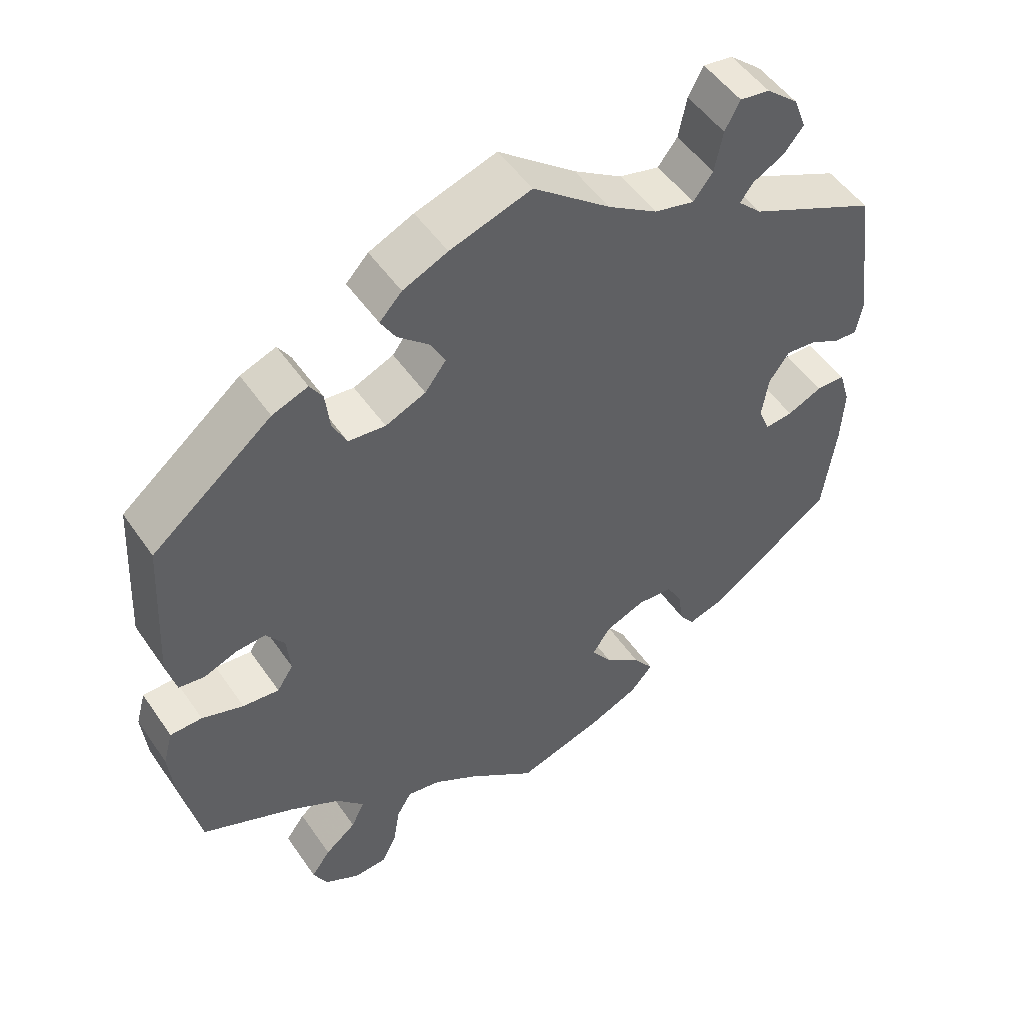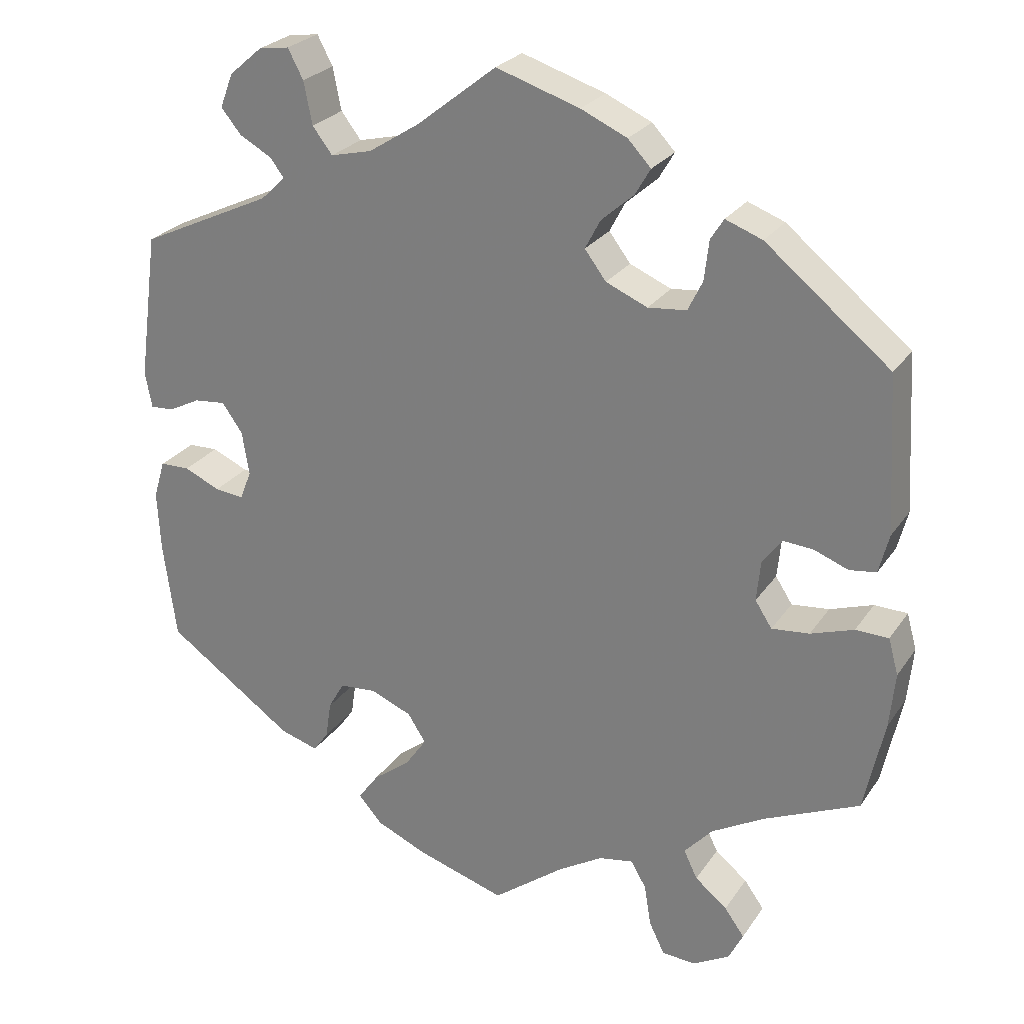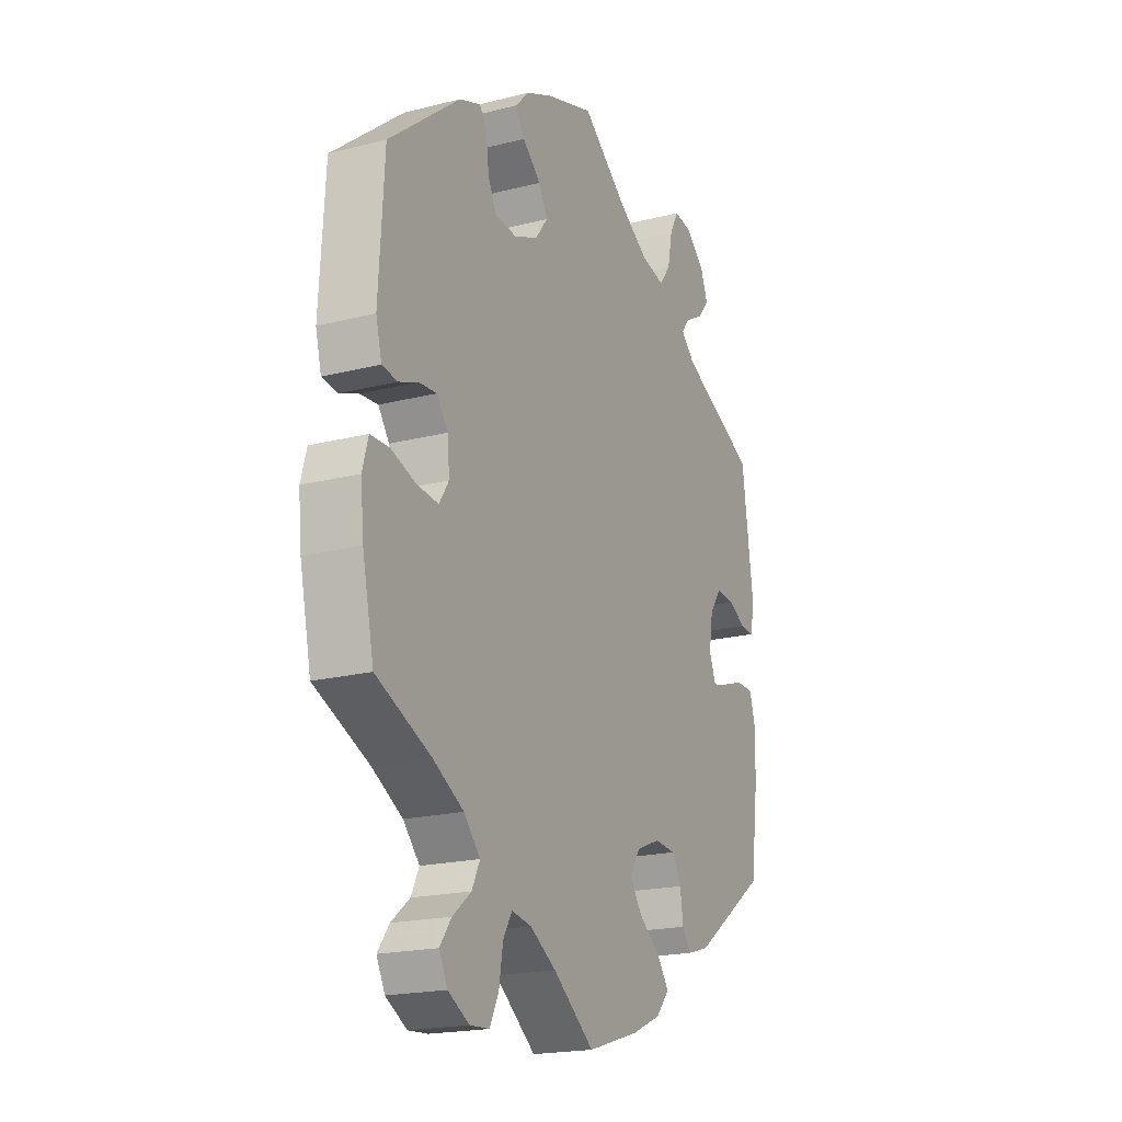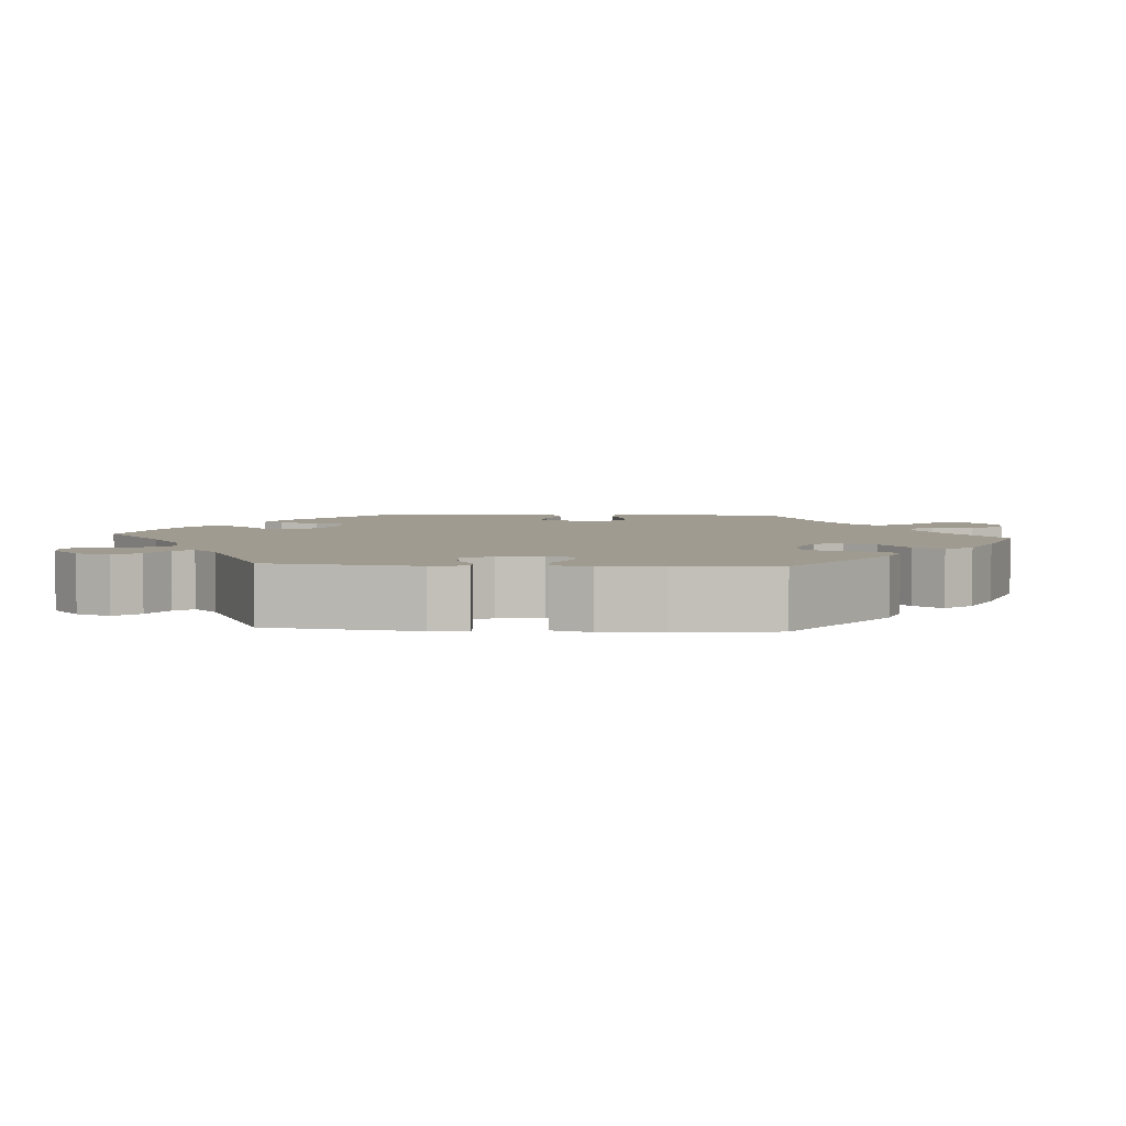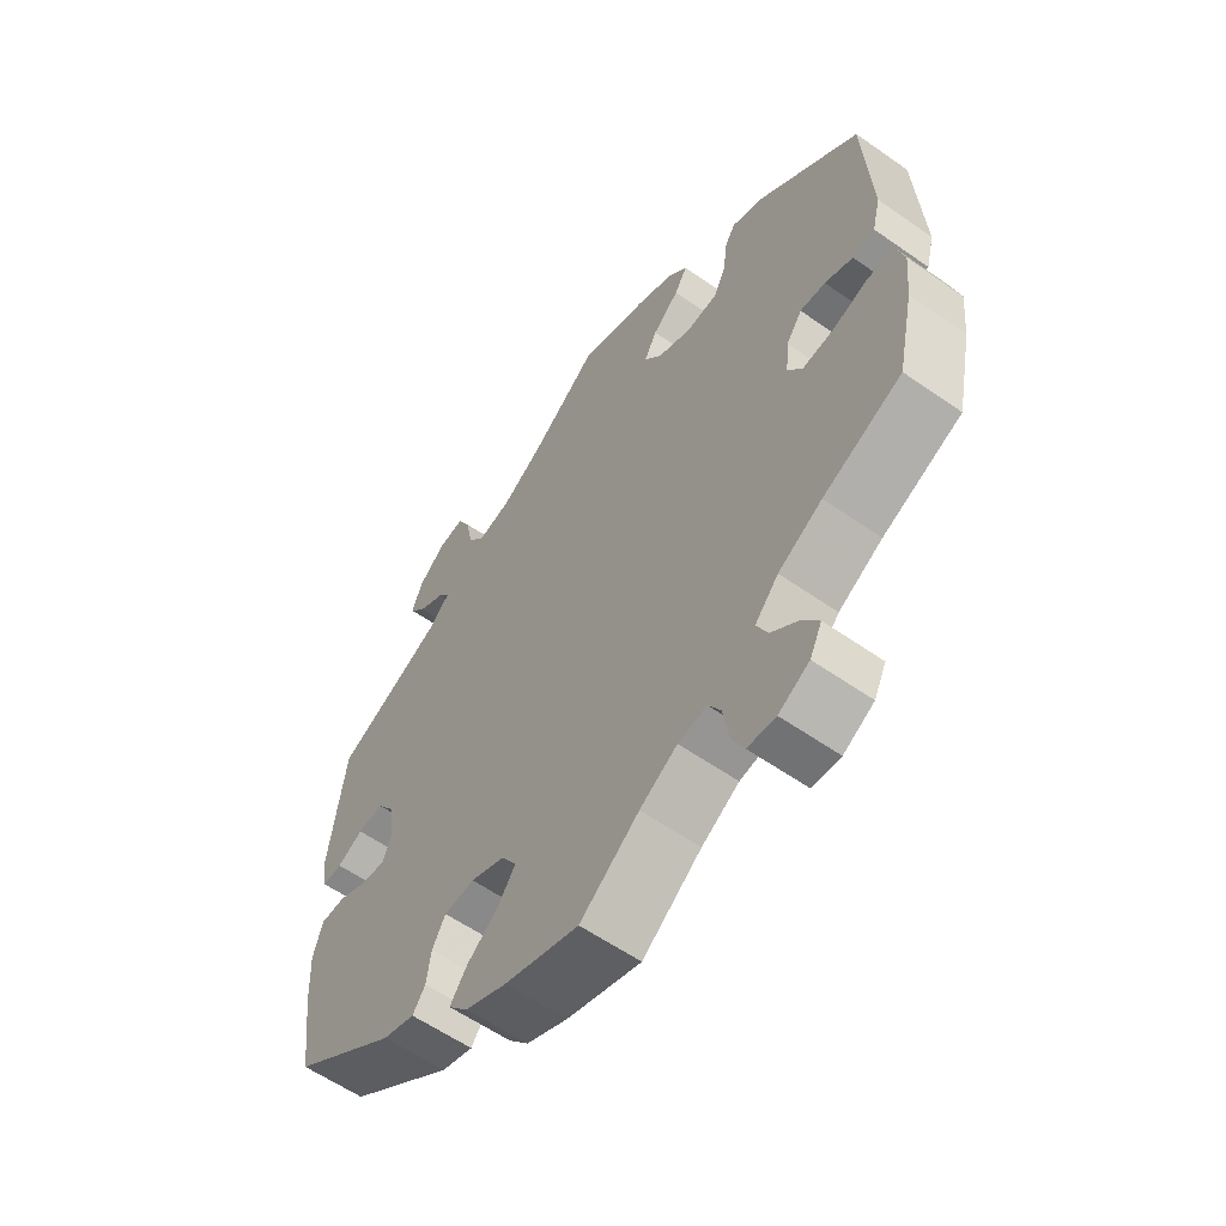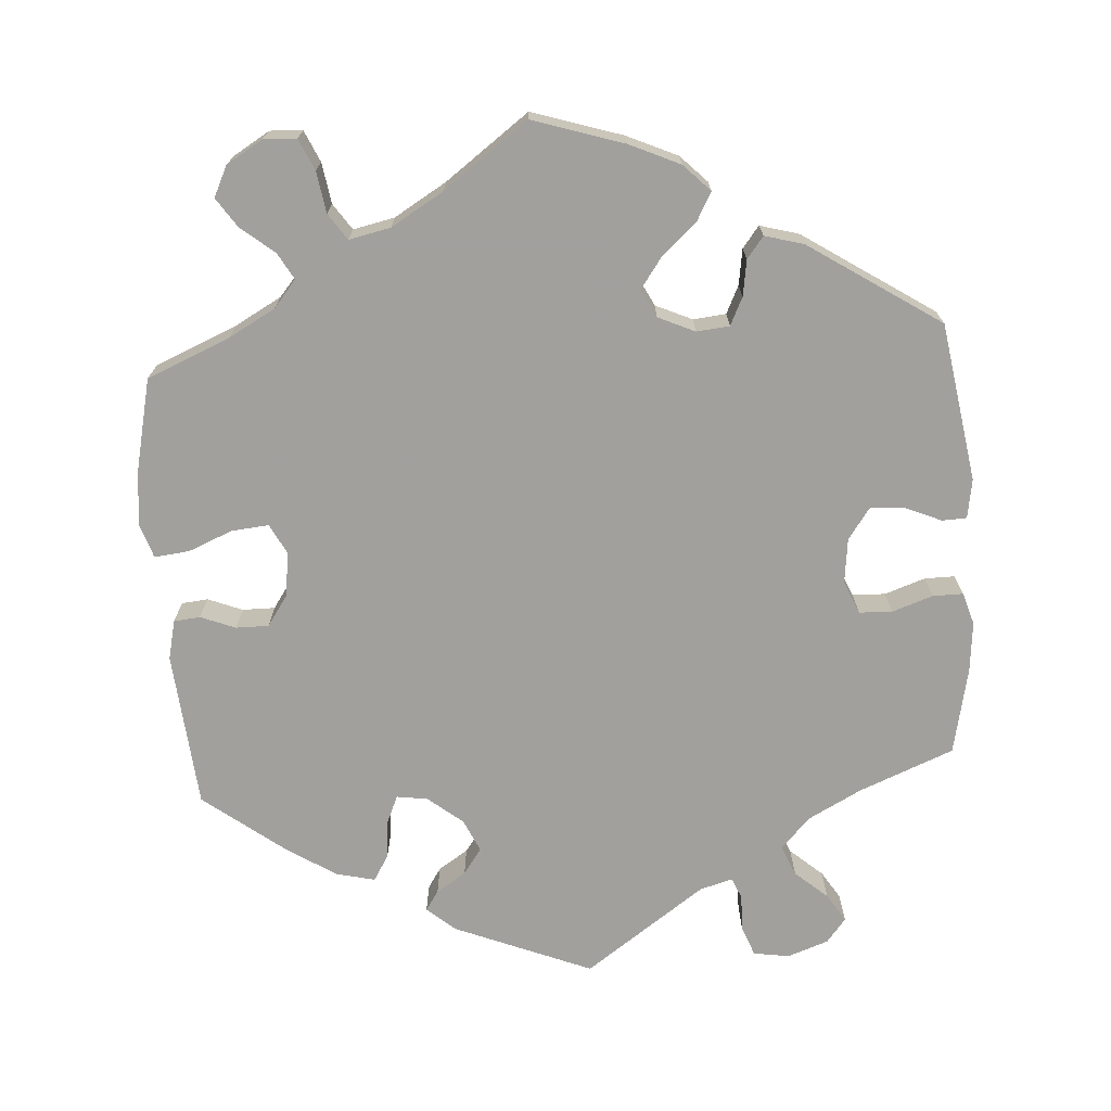
<metadata>
{"format":"obj","ext":"obj","renderer":"f3d","projection":"perspective","resolution":1024,"background":"white","views":[{"elev":50.9,"azim":-33.5,"up":"+Z"},{"elev":25.8,"azim":-153.5,"up":"+Z"},{"elev":-19.7,"azim":-64.7,"up":"+Z"},{"elev":4.2,"azim":94.3,"up":"+Y"},{"elev":-58.9,"azim":-125.8,"up":"+Z"},{"elev":-71.7,"azim":-116.0,"up":"+Y"}]}
</metadata>
<code>
v -0.527 0.07 -0.167
v -0.534 0.07 -0.095
v -0.521 0.07 -0.048
v -0.478 0.07 -0.047
v -0.422 0.07 -0.066
v -0.373 0.07 -0.071
v -0.351 0.07 -0.037
v -0.356 0.07 0.015
v -0.381 0.07 0.05
v -0.421 0.07 0.047
v -0.465 0.07 0.03
v -0.5 0.07 0.035
v -0.513 0.07 0.086
v -0.501 0.07 0.289
v -0.339 0.07 0.42
v -0.291 0.07 0.438
v -0.274 0.07 0.411
v -0.268 0.07 0.359
v -0.249 0.07 0.32
v -0.199 0.07 0.315
v -0.145 0.07 0.338
v -0.117 0.07 0.375
v -0.137 0.07 0.413
v -0.179 0.07 0.45
v -0.199 0.07 0.484
v -0.169 0.07 0.516
v -0.109 0.07 0.543
v 0 0.07 0.578
v 0.104 0.07 0.496
v 0.17 0.07 0.454
v 0.224 0.07 0.441
v 0.25 0.07 0.475
v 0.261 0.07 0.53
v 0.281 0.07 0.568
v 0.321 0.07 0.562
v 0.364 0.07 0.525
v 0.381 0.07 0.481
v 0.355 0.07 0.449
v 0.313 0.07 0.426
v 0.295 0.07 0.402
v 0.327 0.07 0.371
v 0.5 0.07 0.29
v 0.526 0.07 0.098
v 0.517 0.07 0.051
v 0.486 0.07 0.053
v 0.445 0.07 0.074
v 0.404 0.07 0.078
v 0.377 0.07 0.04
v 0.368 0.07 -0.017
v 0.383 0.07 -0.055
v 0.421 0.07 -0.051
v 0.468 0.07 -0.03
v 0.507 0.07 -0.031
v 0.522 0.07 -0.081
v 0.518 0.07 -0.159
v 0.501 0.07 -0.288
v 0.334 0.07 -0.405
v 0.284 0.07 -0.42
v 0.264 0.07 -0.392
v 0.257 0.07 -0.344
v 0.236 0.07 -0.307
v 0.188 0.07 -0.303
v 0.134 0.07 -0.325
v 0.11 0.07 -0.362
v 0.138 0.07 -0.402
v 0.187 0.07 -0.44
v 0.214 0.07 -0.477
v 0.183 0.07 -0.512
v 0.117 0.07 -0.541
v 0 0.07 -0.577
v -0.093 0.07 -0.506
v -0.152 0.07 -0.47
v -0.197 0.07 -0.462
v -0.217 0.07 -0.496
v -0.226 0.07 -0.551
v -0.246 0.07 -0.592
v -0.29 0.07 -0.595
v -0.338 0.07 -0.568
v -0.357 0.07 -0.53
v -0.331 0.07 -0.494
v -0.289 0.07 -0.46
v -0.271 0.07 -0.423
v -0.308 0.07 -0.382
v -0.377 0.07 -0.343
v -0.501 0.07 -0.288
v -0.527 0 -0.167
v -0.534 0 -0.095
v -0.521 0 -0.048
v -0.478 0 -0.047
v -0.422 0 -0.066
v -0.373 0 -0.071
v -0.351 0 -0.037
v -0.356 0 0.015
v -0.381 0 0.05
v -0.421 0 0.047
v -0.465 0 0.03
v -0.5 0 0.035
v -0.513 0 0.086
v -0.501 0 0.289
v -0.339 0 0.42
v -0.291 0 0.438
v -0.274 0 0.411
v -0.268 0 0.359
v -0.249 0 0.32
v -0.199 0 0.315
v -0.145 0 0.338
v -0.117 0 0.375
v -0.137 0 0.413
v -0.179 0 0.45
v -0.199 0 0.484
v -0.169 0 0.516
v -0.109 0 0.543
v 0 0 0.578
v 0.104 0 0.496
v 0.17 0 0.454
v 0.224 0 0.441
v 0.25 0 0.475
v 0.261 0 0.53
v 0.281 0 0.568
v 0.321 0 0.562
v 0.364 0 0.525
v 0.381 0 0.481
v 0.355 0 0.449
v 0.313 0 0.426
v 0.295 0 0.402
v 0.327 0 0.371
v 0.5 0 0.29
v 0.526 0 0.098
v 0.517 0 0.051
v 0.486 0 0.053
v 0.445 0 0.074
v 0.404 0 0.078
v 0.377 0 0.04
v 0.368 0 -0.017
v 0.383 0 -0.055
v 0.421 0 -0.051
v 0.468 0 -0.03
v 0.507 0 -0.031
v 0.522 0 -0.081
v 0.518 0 -0.159
v 0.501 0 -0.288
v 0.334 0 -0.405
v 0.284 0 -0.42
v 0.264 0 -0.392
v 0.257 0 -0.344
v 0.236 0 -0.307
v 0.188 0 -0.303
v 0.134 0 -0.325
v 0.11 0 -0.362
v 0.138 0 -0.402
v 0.187 0 -0.44
v 0.214 0 -0.477
v 0.183 0 -0.512
v 0.117 0 -0.541
v 0 0 -0.577
v -0.093 0 -0.506
v -0.152 0 -0.47
v -0.197 0 -0.462
v -0.217 0 -0.496
v -0.226 0 -0.551
v -0.246 0 -0.592
v -0.29 0 -0.595
v -0.338 0 -0.568
v -0.357 0 -0.53
v -0.331 0 -0.494
v -0.289 0 -0.46
v -0.271 0 -0.423
v -0.308 0 -0.382
v -0.377 0 -0.343
v -0.501 0 -0.288
f 84 85 1 2
f 83 84 2 3
f 82 83 3 4
f 78 79 80 81
f 78 81 82
f 77 78 82
f 74 75 76 77
f 73 74 77 82
f 72 73 82 4
f 68 69 70 71
f 65 66 67 68
f 64 65 68 71
f 63 64 71 72
f 57 58 59 60
f 57 60 61
f 56 57 61
f 55 56 61 62
f 51 52 53 54
f 50 51 54 55
f 43 44 45 46
f 41 42 43 46
f 40 41 46 47
f 36 37 38 39
f 36 39 40
f 35 36 40
f 32 33 34 35
f 31 32 35 40
f 30 31 40 47
f 26 27 28 29
f 23 24 25 26
f 22 23 26 29
f 21 22 29 30
f 15 16 17 18
f 15 18 19
f 14 15 19
f 13 14 19 20
f 10 11 12 13
f 9 10 13 20
f 63 72 4 5
f 50 55 62 63
f 49 50 63
f 48 49 63
f 21 30 47 48
f 8 9 20 21
f 7 8 21 48
f 6 7 48 63
f 5 6 63
f 87 86 170 169
f 88 87 169 168
f 89 88 168 167
f 166 165 164 163
f 167 166 163
f 167 163 162
f 162 161 160 159
f 167 162 159 158
f 89 167 158 157
f 156 155 154 153
f 153 152 151 150
f 156 153 150 149
f 157 156 149 148
f 145 144 143 142
f 146 145 142
f 146 142 141
f 147 146 141 140
f 139 138 137 136
f 140 139 136 135
f 131 130 129 128
f 131 128 127 126
f 132 131 126 125
f 124 123 122 121
f 125 124 121
f 125 121 120
f 120 119 118 117
f 125 120 117 116
f 132 125 116 115
f 114 113 112 111
f 111 110 109 108
f 114 111 108 107
f 115 114 107 106
f 103 102 101 100
f 104 103 100
f 104 100 99
f 105 104 99 98
f 98 97 96 95
f 105 98 95 94
f 90 89 157 148
f 148 147 140 135
f 148 135 134
f 148 134 133
f 133 132 115 106
f 106 105 94 93
f 133 106 93 92
f 148 133 92 91
f 148 91 90
f 1 86 87 2
f 2 87 88 3
f 3 88 89 4
f 4 89 90 5
f 5 90 91 6
f 6 91 92 7
f 7 92 93 8
f 8 93 94 9
f 9 94 95 10
f 10 95 96 11
f 11 96 97 12
f 12 97 98 13
f 13 98 99 14
f 14 99 100 15
f 15 100 101 16
f 16 101 102 17
f 17 102 103 18
f 18 103 104 19
f 19 104 105 20
f 20 105 106 21
f 21 106 107 22
f 22 107 108 23
f 23 108 109 24
f 24 109 110 25
f 25 110 111 26
f 26 111 112 27
f 27 112 113 28
f 28 113 114 29
f 29 114 115 30
f 30 115 116 31
f 31 116 117 32
f 32 117 118 33
f 33 118 119 34
f 34 119 120 35
f 35 120 121 36
f 36 121 122 37
f 37 122 123 38
f 38 123 124 39
f 39 124 125 40
f 40 125 126 41
f 41 126 127 42
f 42 127 128 43
f 43 128 129 44
f 44 129 130 45
f 45 130 131 46
f 46 131 132 47
f 47 132 133 48
f 48 133 134 49
f 49 134 135 50
f 50 135 136 51
f 51 136 137 52
f 52 137 138 53
f 53 138 139 54
f 54 139 140 55
f 55 140 141 56
f 56 141 142 57
f 57 142 143 58
f 58 143 144 59
f 59 144 145 60
f 60 145 146 61
f 61 146 147 62
f 62 147 148 63
f 63 148 149 64
f 64 149 150 65
f 65 150 151 66
f 66 151 152 67
f 67 152 153 68
f 68 153 154 69
f 69 154 155 70
f 70 155 156 71
f 71 156 157 72
f 72 157 158 73
f 73 158 159 74
f 74 159 160 75
f 75 160 161 76
f 76 161 162 77
f 77 162 163 78
f 78 163 164 79
f 79 164 165 80
f 80 165 166 81
f 81 166 167 82
f 82 167 168 83
f 83 168 169 84
f 84 169 170 85
f 85 170 86 1

</code>
